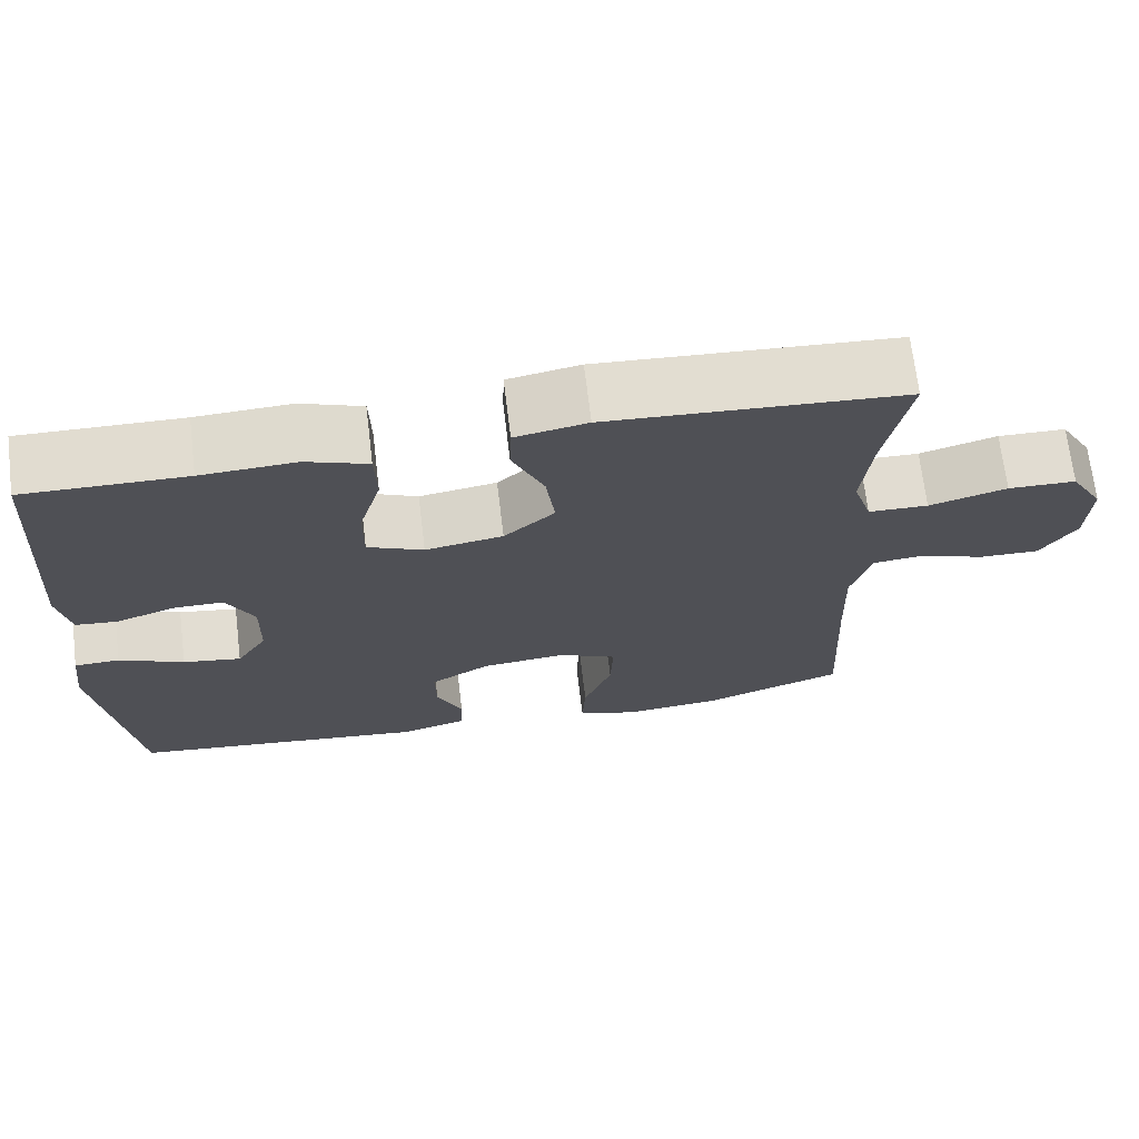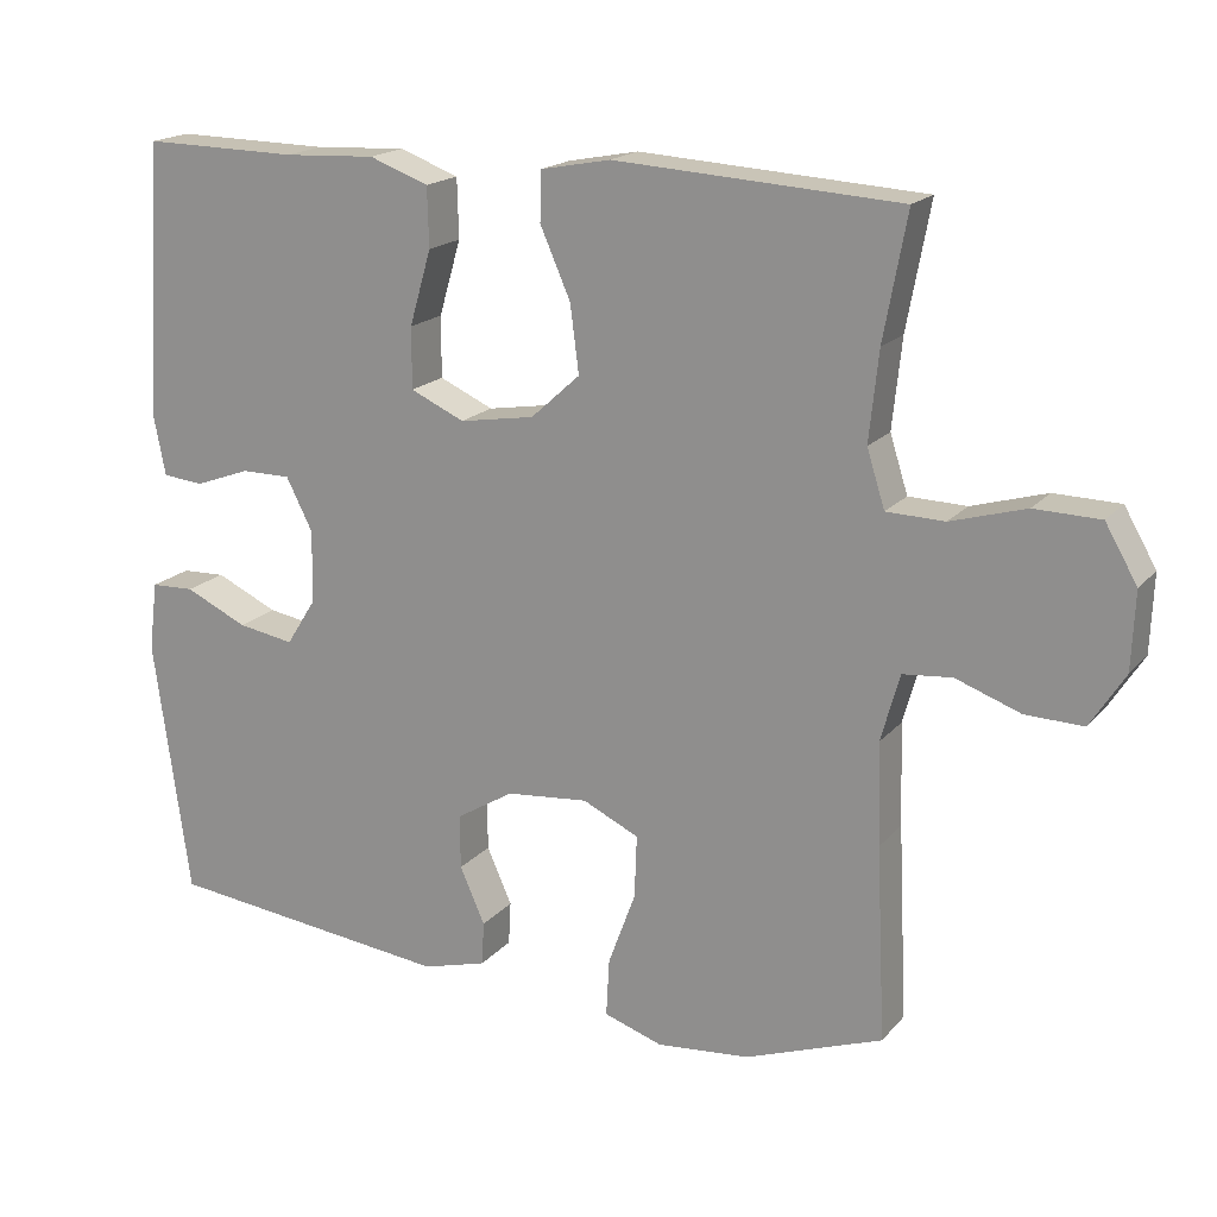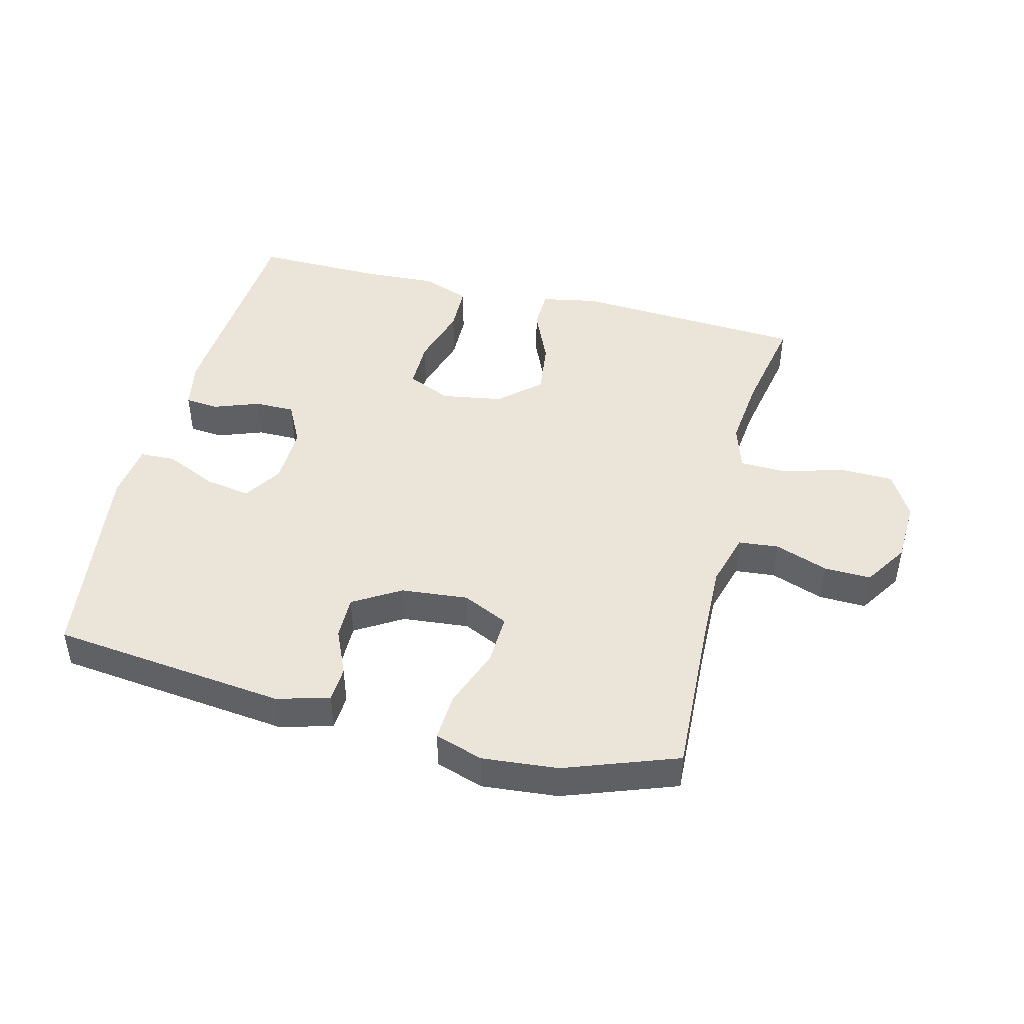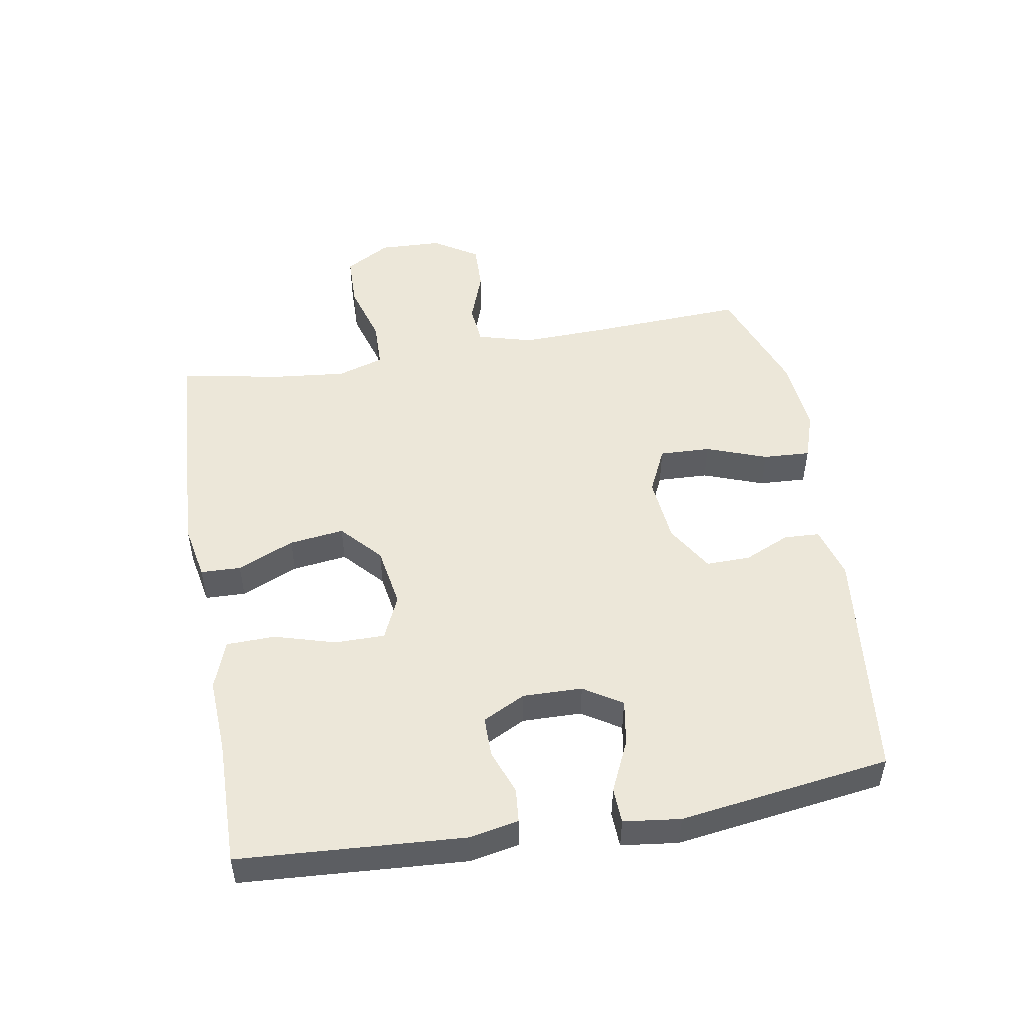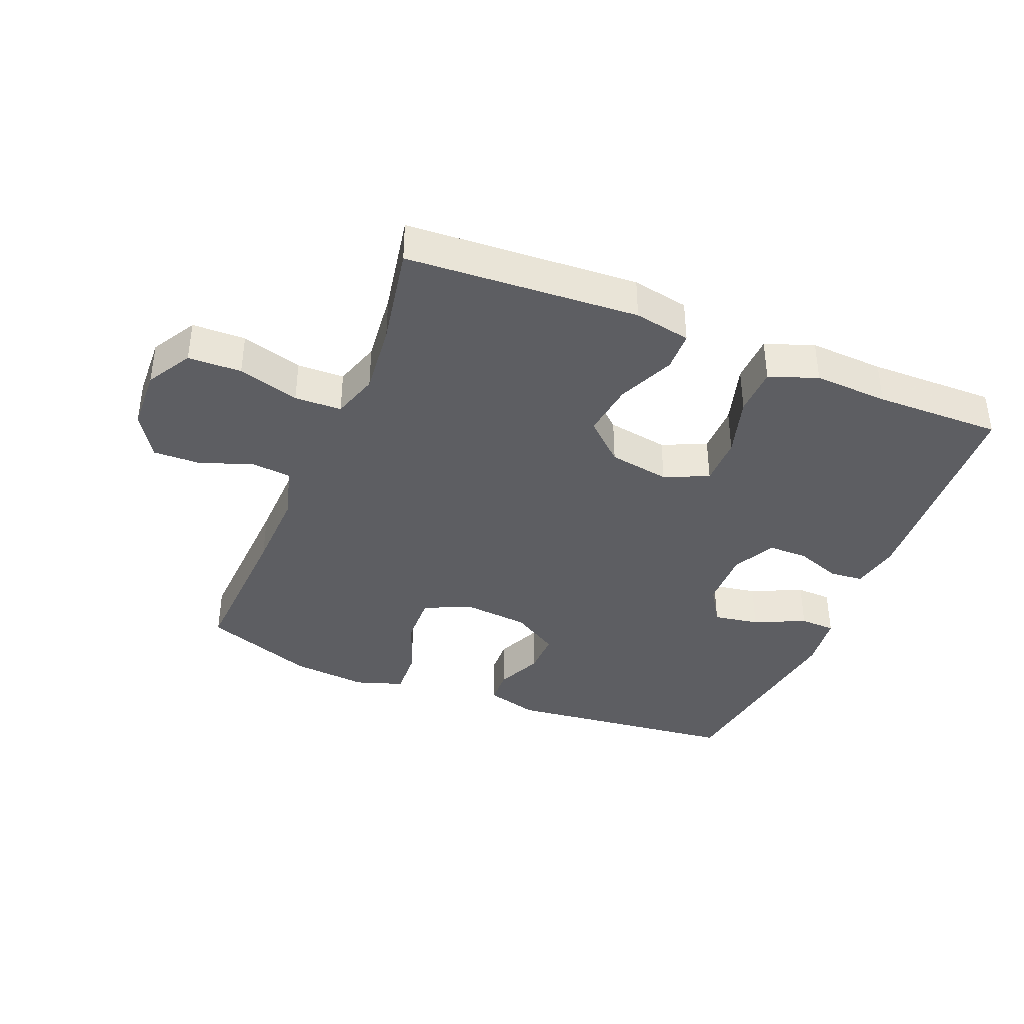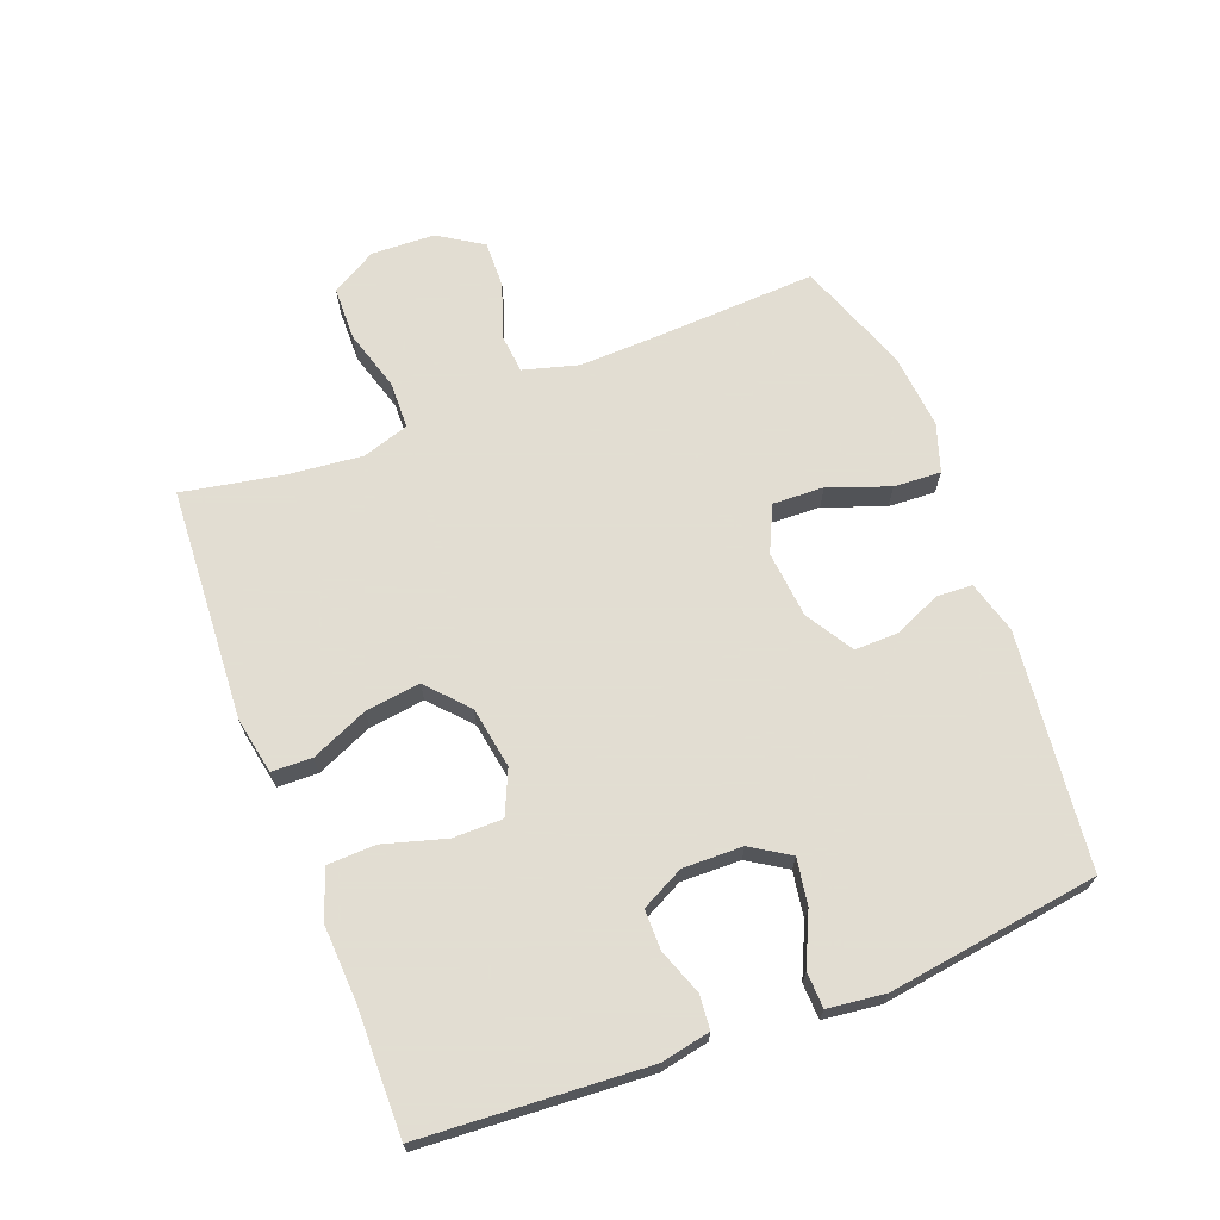
<metadata>
{"format":"obj","ext":"obj","renderer":"f3d","projection":"perspective","resolution":1024,"background":"white","views":[{"elev":69.7,"azim":173.1,"up":"+Z"},{"elev":18.1,"azim":-152.7,"up":"+Z"},{"elev":45.4,"azim":-165.8,"up":"+Y"},{"elev":50.1,"azim":80.2,"up":"+Y"},{"elev":-38.6,"azim":-22.2,"up":"+Y"},{"elev":68.1,"azim":68.9,"up":"+Y"}]}
</metadata>
<code>
v -0.5 0.07 -0.5
v -0.488 0.07 -0.252
v -0.484 0.07 -0.122
v -0.508 0.07 -0.036
v -0.571 0.07 -0.03
v -0.654 0.07 -0.06
v -0.728 0.07 -0.062
v -0.772 0.07 0.007
v -0.776 0.07 0.106
v -0.735 0.07 0.177
v -0.651 0.07 0.179
v -0.555 0.07 0.151
v -0.481 0.07 0.153
v -0.458 0.07 0.226
v -0.47 0.07 0.34
v -0.5 0.07 0.5
v -0.135 0.07 0.522
v -0.046 0.07 0.505
v -0.044 0.07 0.442
v -0.083 0.07 0.353
v -0.094 0.07 0.267
v -0.031 0.07 0.21
v 0.065 0.07 0.194
v 0.134 0.07 0.225
v 0.134 0.07 0.303
v 0.106 0.07 0.399
v 0.108 0.07 0.475
v 0.184 0.07 0.503
v 0.301 0.07 0.497
v 0.5 0.07 0.5
v 0.523 0.07 0.148
v 0.508 0.07 0.071
v 0.455 0.07 0.066
v 0.384 0.07 0.092
v 0.321 0.07 0.092
v 0.287 0.07 0.025
v 0.289 0.07 -0.068
v 0.327 0.07 -0.128
v 0.399 0.07 -0.116
v 0.479 0.07 -0.079
v 0.535 0.07 -0.081
v 0.546 0.07 -0.17
v 0.5 0.07 -0.5
v 0.131 0.07 -0.542
v 0.049 0.07 -0.519
v 0.046 0.07 -0.463
v 0.078 0.07 -0.391
v 0.079 0.07 -0.322
v 0.005 0.07 -0.277
v -0.1 0.07 -0.267
v -0.172 0.07 -0.301
v -0.169 0.07 -0.381
v -0.134 0.07 -0.476
v -0.13 0.07 -0.55
v -0.205 0.07 -0.575
v -0.324 0.07 -0.564
v -0.5 0 -0.5
v -0.488 0 -0.252
v -0.484 0 -0.122
v -0.508 0 -0.036
v -0.571 0 -0.03
v -0.654 0 -0.06
v -0.728 0 -0.062
v -0.772 0 0.007
v -0.776 0 0.106
v -0.735 0 0.177
v -0.651 0 0.179
v -0.555 0 0.151
v -0.481 0 0.153
v -0.458 0 0.226
v -0.47 0 0.34
v -0.5 0 0.5
v -0.135 0 0.522
v -0.046 0 0.505
v -0.044 0 0.442
v -0.083 0 0.353
v -0.094 0 0.267
v -0.031 0 0.21
v 0.065 0 0.194
v 0.134 0 0.225
v 0.134 0 0.303
v 0.106 0 0.399
v 0.108 0 0.475
v 0.184 0 0.503
v 0.301 0 0.497
v 0.5 0 0.5
v 0.523 0 0.148
v 0.508 0 0.071
v 0.455 0 0.066
v 0.384 0 0.092
v 0.321 0 0.092
v 0.287 0 0.025
v 0.289 0 -0.068
v 0.327 0 -0.128
v 0.399 0 -0.116
v 0.479 0 -0.079
v 0.535 0 -0.081
v 0.546 0 -0.17
v 0.5 0 -0.5
v 0.131 0 -0.542
v 0.049 0 -0.519
v 0.046 0 -0.463
v 0.078 0 -0.391
v 0.079 0 -0.322
v 0.005 0 -0.277
v -0.1 0 -0.267
v -0.172 0 -0.301
v -0.169 0 -0.381
v -0.134 0 -0.476
v -0.13 0 -0.55
v -0.205 0 -0.575
v -0.324 0 -0.564
f 56 1 2
f 55 56 2
f 54 55 2
f 53 54 2
f 52 53 2
f 51 52 2 3
f 50 51 3 4
f 49 50 4
f 45 46 47
f 44 45 47
f 43 44 47
f 42 43 47
f 41 42 47
f 40 41 47
f 39 40 47
f 38 39 47 48
f 37 38 48 49
f 32 33 34
f 31 32 34
f 30 31 34
f 29 30 34
f 29 34 35
f 28 29 35
f 27 28 35
f 26 27 35
f 25 26 35
f 24 25 35 36
f 18 19 20
f 17 18 20
f 16 17 20
f 15 16 20
f 14 15 20 21
f 13 14 21 22
f 10 11 12
f 9 10 12
f 8 9 12
f 7 8 12
f 6 7 12
f 5 6 12
f 4 5 12 13
f 13 22 23
f 4 13 23
f 49 4 23
f 36 37 49
f 24 36 49
f 23 24 49
f 58 57 112
f 58 112 111
f 58 111 110
f 58 110 109
f 58 109 108
f 59 58 108 107
f 60 59 107 106
f 60 106 105
f 103 102 101
f 103 101 100
f 103 100 99
f 103 99 98
f 103 98 97
f 103 97 96
f 103 96 95
f 104 103 95 94
f 105 104 94 93
f 90 89 88
f 90 88 87
f 90 87 86
f 90 86 85
f 91 90 85
f 91 85 84
f 91 84 83
f 91 83 82
f 91 82 81
f 92 91 81 80
f 76 75 74
f 76 74 73
f 76 73 72
f 76 72 71
f 77 76 71 70
f 78 77 70 69
f 68 67 66
f 68 66 65
f 68 65 64
f 68 64 63
f 68 63 62
f 68 62 61
f 69 68 61 60
f 79 78 69
f 79 69 60
f 79 60 105
f 105 93 92
f 105 92 80
f 105 80 79
f 1 57 58 2
f 2 58 59 3
f 3 59 60 4
f 4 60 61 5
f 5 61 62 6
f 6 62 63 7
f 7 63 64 8
f 8 64 65 9
f 9 65 66 10
f 10 66 67 11
f 11 67 68 12
f 12 68 69 13
f 13 69 70 14
f 14 70 71 15
f 15 71 72 16
f 16 72 73 17
f 17 73 74 18
f 18 74 75 19
f 19 75 76 20
f 20 76 77 21
f 21 77 78 22
f 22 78 79 23
f 23 79 80 24
f 24 80 81 25
f 25 81 82 26
f 26 82 83 27
f 27 83 84 28
f 28 84 85 29
f 29 85 86 30
f 30 86 87 31
f 31 87 88 32
f 32 88 89 33
f 33 89 90 34
f 34 90 91 35
f 35 91 92 36
f 36 92 93 37
f 37 93 94 38
f 38 94 95 39
f 39 95 96 40
f 40 96 97 41
f 41 97 98 42
f 42 98 99 43
f 43 99 100 44
f 44 100 101 45
f 45 101 102 46
f 46 102 103 47
f 47 103 104 48
f 48 104 105 49
f 49 105 106 50
f 50 106 107 51
f 51 107 108 52
f 52 108 109 53
f 53 109 110 54
f 54 110 111 55
f 55 111 112 56
f 56 112 57 1

</code>
